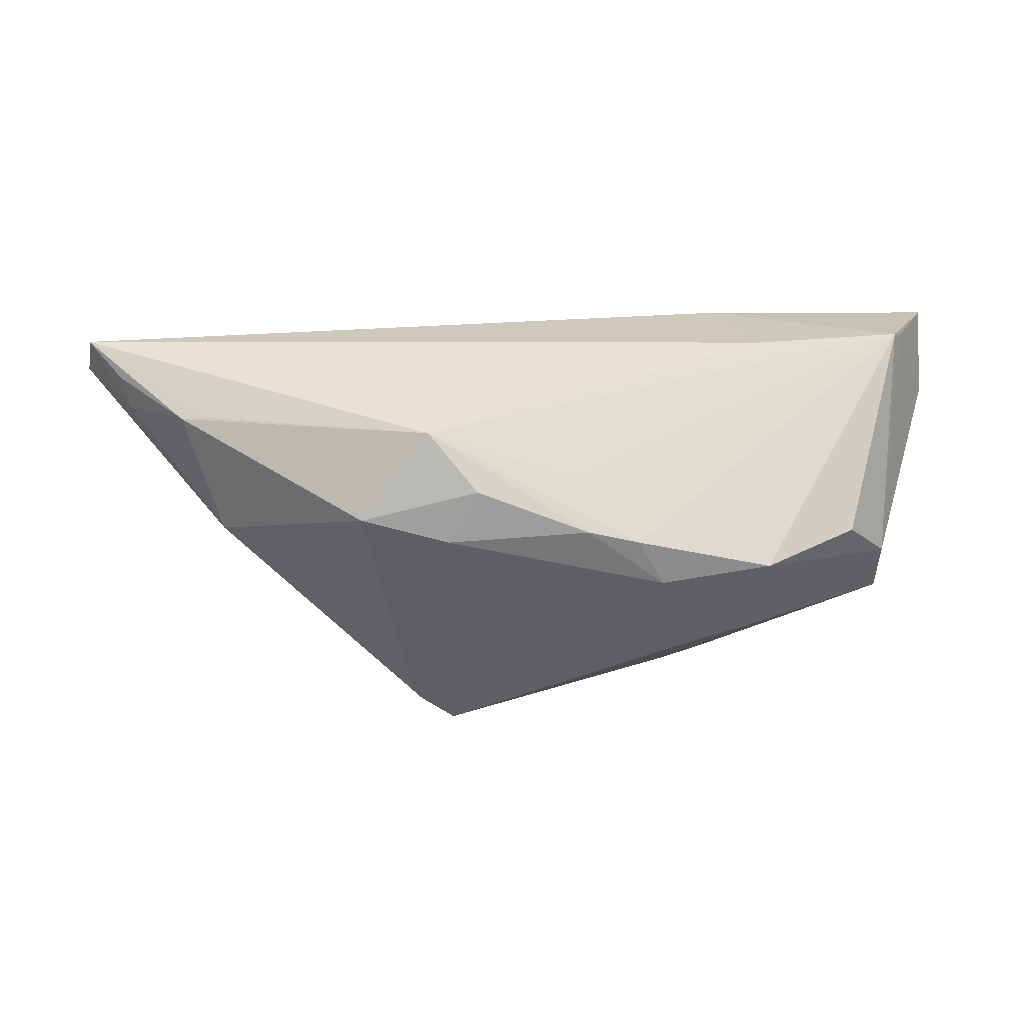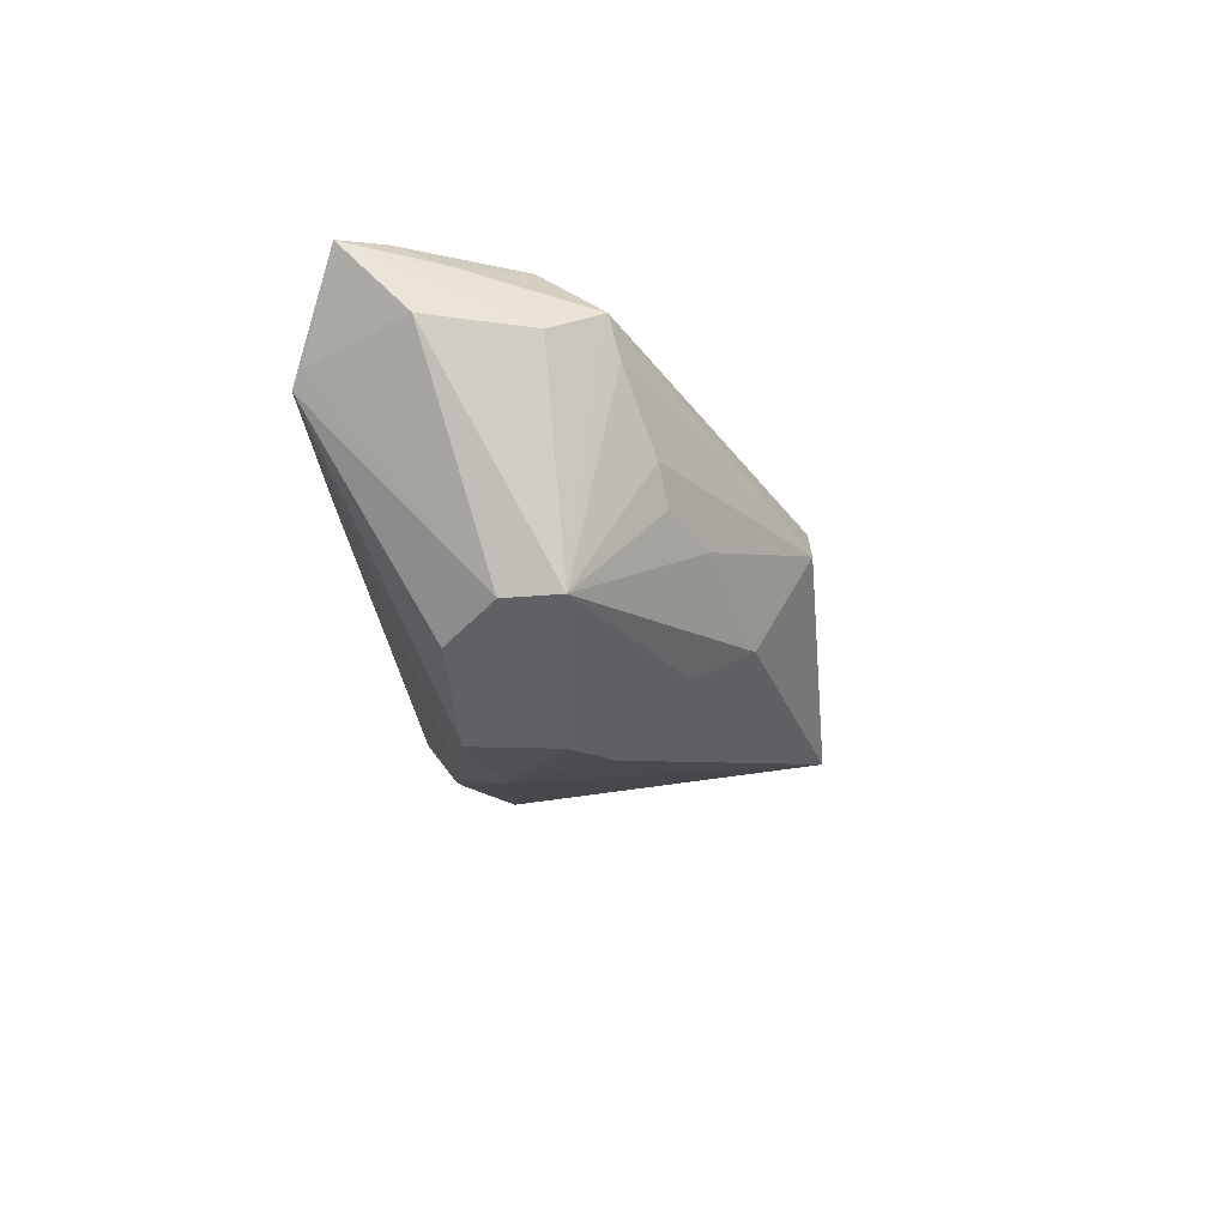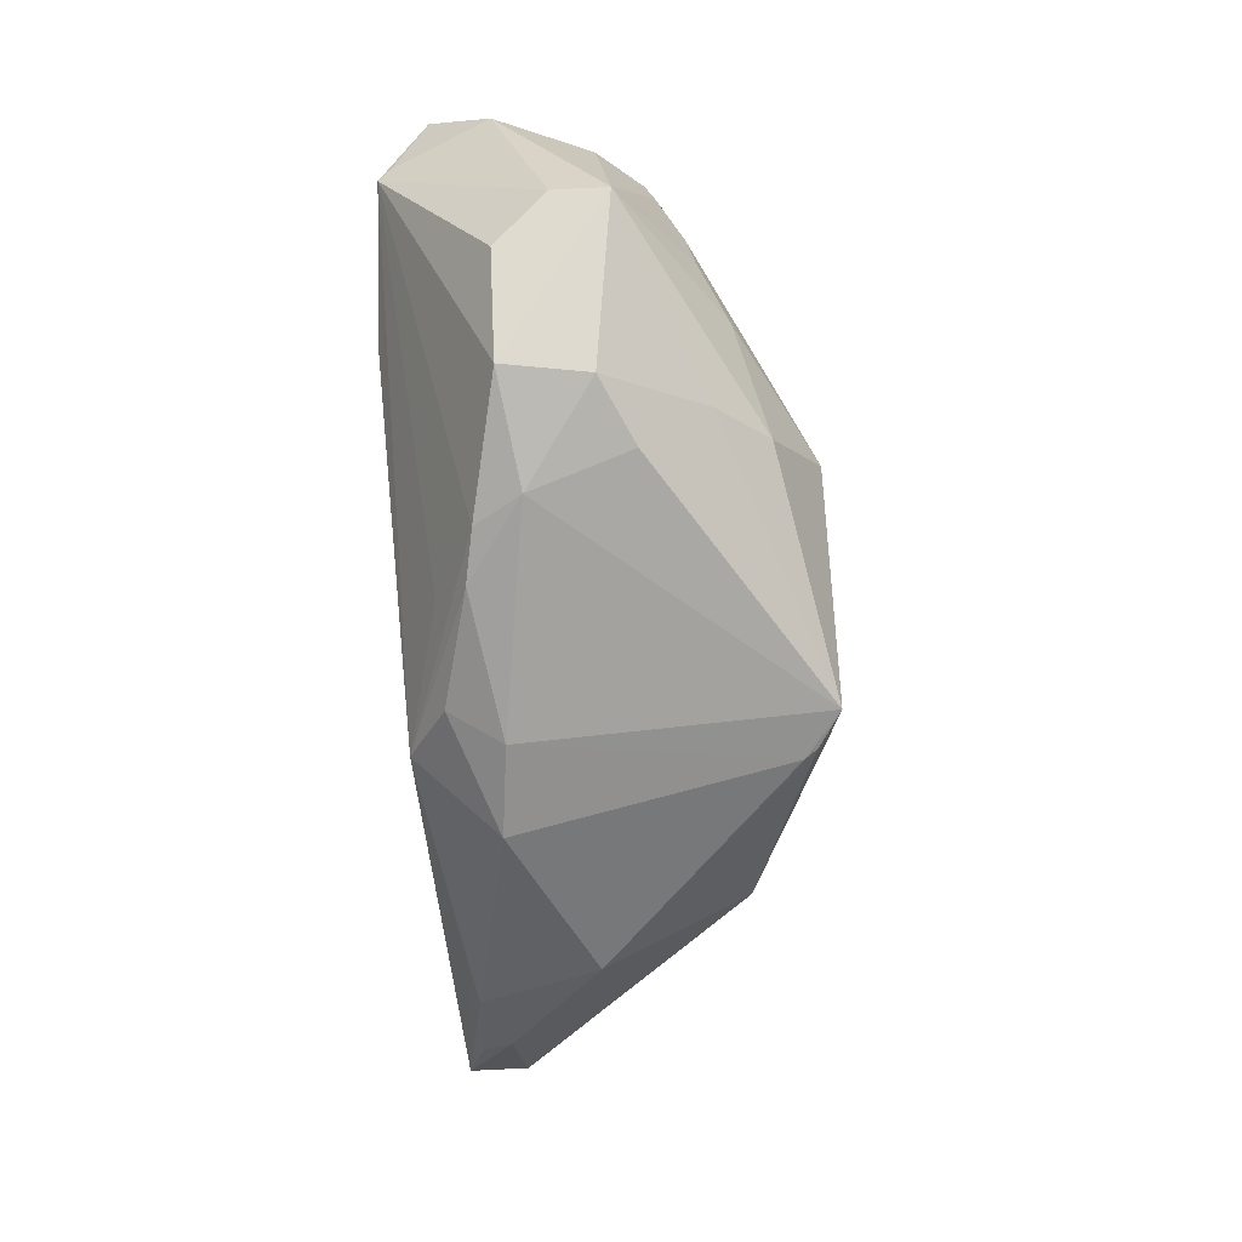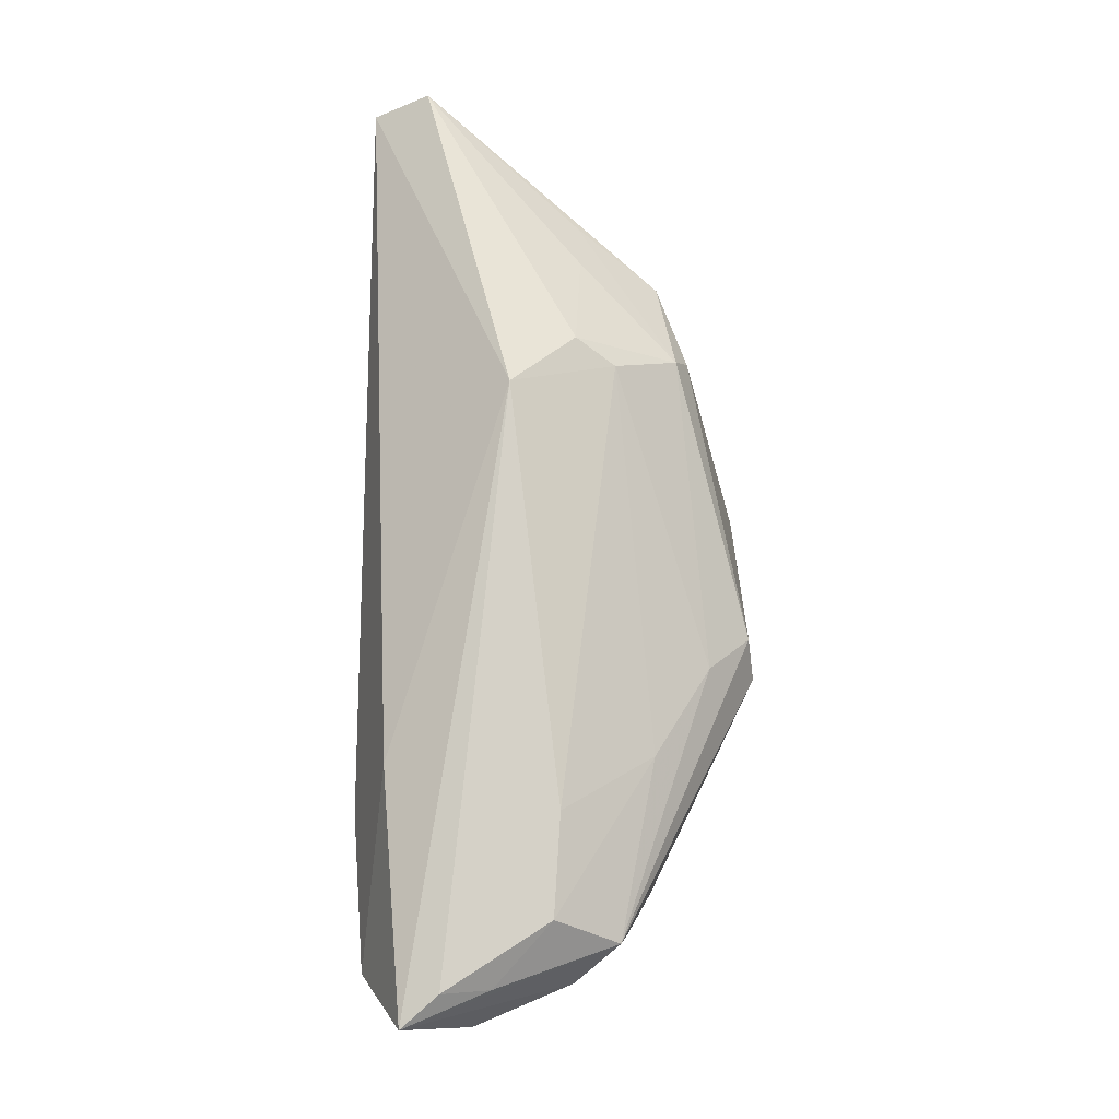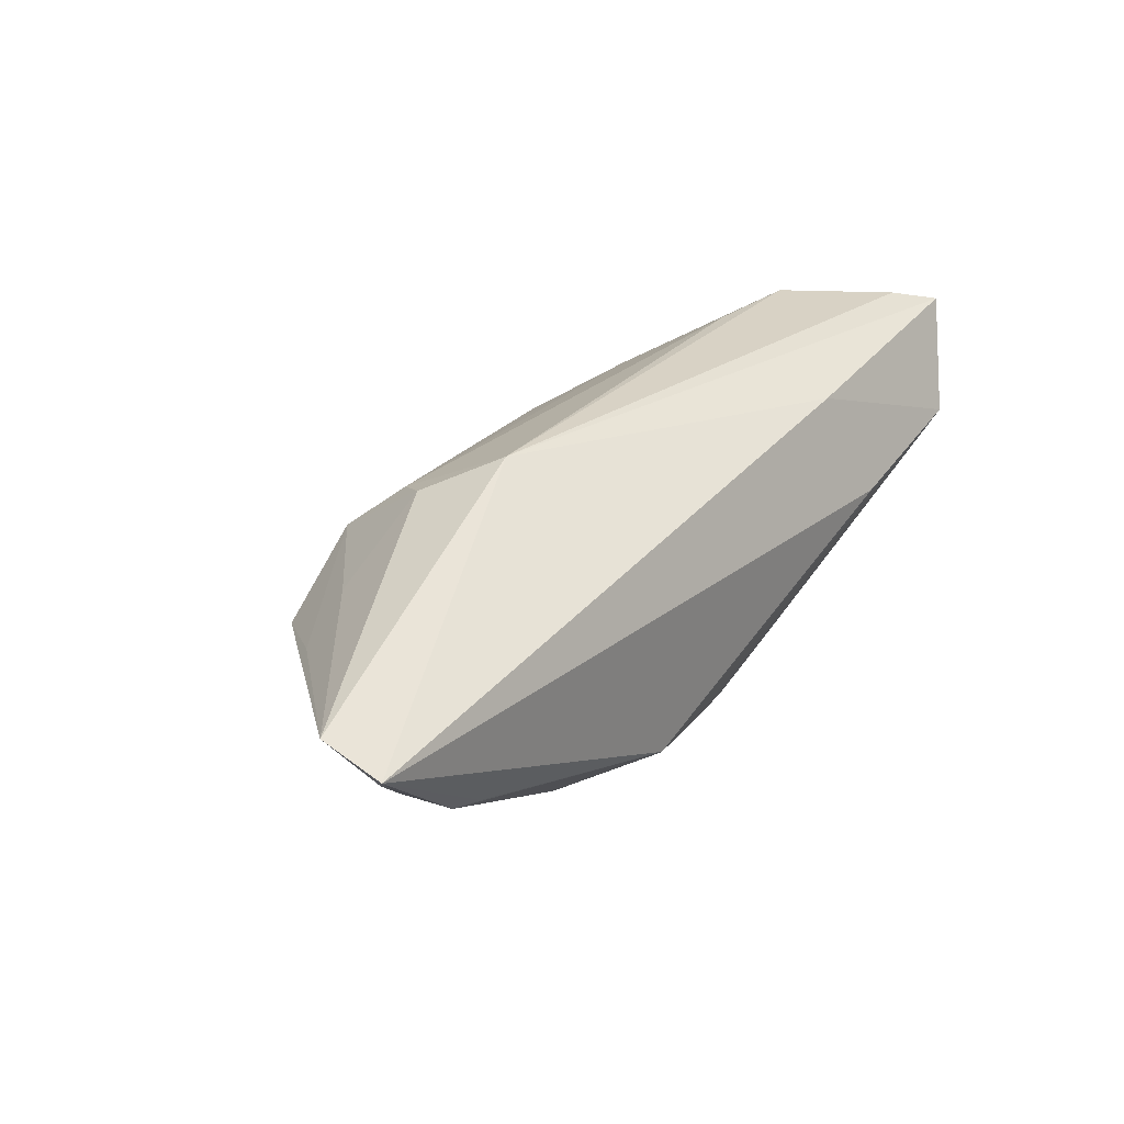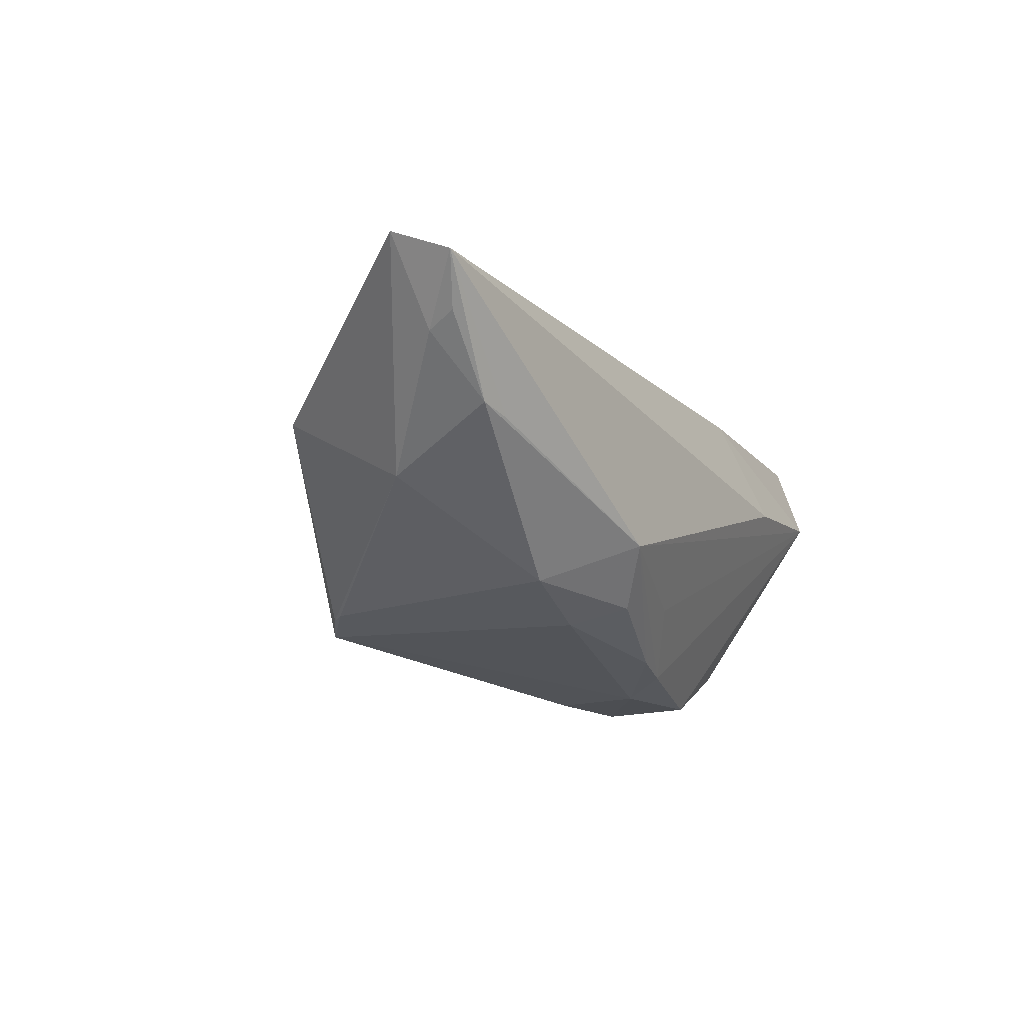
<metadata>
{"format":"obj","ext":"obj","renderer":"f3d","projection":"perspective","resolution":1024,"background":"white","views":[{"elev":-48.8,"azim":-179.1,"up":"+Z"},{"elev":-14.9,"azim":-80.2,"up":"+Z"},{"elev":-78.0,"azim":-84.1,"up":"+Z"},{"elev":79.1,"azim":-89.2,"up":"+Z"},{"elev":29.5,"azim":130.6,"up":"+Z"},{"elev":-21.1,"azim":119.9,"up":"+Z"}]}
</metadata>
<code>
v 0.02398 0.002532 0.02358
v -0.05562 0.005883 0.0142
v 0.01424 0.01005 -0.02343
v -0.04132 0.005759 -0.01697
v 0.0151 -0.02867 -0.01939
v -0.05155 0.009478 0.02358
v -0.02905 -0.02059 -0.004473
v -0.04952 0.02015 0.009006
v -0.04672 -0.001207 -0.01342
v -0.01466 0.004758 -0.0262
v -0.03876 -0.0164 0.002879
v -0.01821 -0.008412 -0.02467
v 0.03077 -0.01912 0.009314
v 0.06 0.01565 0.0002604
v 0.03117 -0.005715 0.01891
v -0.05584 0.01426 0.02263
v 0.04402 -0.006228 0.01034
v -0.0208 -0.01731 -0.01655
v -0.05022 -0.006516 0.01375
v -0.02396 0.0173 0.01892
v 0.02088 -0.02383 -0.01852
v 0.06589 0.02212 0.006881
v -0.02216 -0.01636 0.01506
v -0.01033 -0.03005 1.347e-05
v 0.06097 0.01951 0.001679
v -0.02959 -0.004606 0.02287
v -0.05102 0.003369 0.02106
v 0.06771 0.01479 0.01031
v -0.01024 -0.02358 0.00962
v 0.05142 0.01833 -0.006373
v -0.02906 0.006352 -0.02478
v -0.04383 -0.01334 0.01235
v -0.04637 -0.008255 -0.01319
v 0.02807 -0.01089 0.01657
v -0.004614 0.01236 -0.02432
v -0.01591 -0.02386 -0.01244
v -0.04268 -0.003975 0.02314
v -0.02922 0.02212 0.004653
v -0.005559 -0.02913 0.004094
v 0.04339 -0.0168 0.001214
v 0.01675 0.02212 -0.01493
v 0.04678 0.00255 -0.01136
v -0.03634 -0.01719 -0.001765
v 0.01017 0.01677 -0.02099
v -0.04533 -0.01224 0.01708
v -0.02694 -0.004604 -0.02494
v -0.01135 0.01086 -0.02477
v 0.0508 -0.005792 0.005349
v 0.03184 -0.02084 0.004717
v -0.05072 0.01863 0.01085
v -0.002289 0.01661 -0.01774
v 0.02604 0.01183 -0.02081
v 0.01961 -0.02561 -0.01858
v 0.04731 0.01901 -0.007073
f 22 1 28
f 46 33 31
f 28 1 15
f 15 1 34
f 19 45 16
f 33 45 19
f 2 19 16
f 33 19 2
f 4 8 31
f 20 8 16
f 16 1 20
f 1 22 20
f 38 22 41
f 41 8 38
f 38 20 22
f 8 20 38
f 31 8 47
f 41 35 47
f 18 46 5
f 33 46 18
f 10 47 35
f 10 46 31
f 31 47 10
f 48 40 28
f 28 15 17
f 17 48 28
f 16 45 27
f 45 37 27
f 34 1 26
f 1 37 26
f 30 52 41
f 44 35 41
f 41 52 44
f 16 8 50
f 50 2 16
f 31 33 9
f 9 4 31
f 33 2 9
f 8 4 9
f 9 50 8
f 2 50 9
f 51 8 41
f 41 47 51
f 51 47 8
f 36 7 33
f 33 18 36
f 36 18 5
f 5 46 12
f 12 10 5
f 46 10 12
f 3 10 35
f 35 44 3
f 3 44 52
f 5 10 3
f 13 15 34
f 13 17 15
f 40 48 13
f 48 17 13
f 32 45 33
f 33 11 32
f 33 7 43
f 43 11 33
f 7 11 43
f 24 11 7
f 7 36 24
f 24 39 45
f 5 39 24
f 24 36 5
f 45 32 24
f 24 32 11
f 16 27 6
f 6 27 37
f 6 1 16
f 6 37 1
f 29 13 34
f 39 13 29
f 45 39 29
f 41 22 54
f 54 30 41
f 22 30 54
f 14 22 28
f 52 30 42
f 30 14 42
f 28 40 42
f 42 14 28
f 40 13 49
f 5 40 49
f 49 39 5
f 49 13 39
f 34 26 23
f 23 29 34
f 23 26 37
f 23 37 45
f 45 29 23
f 25 30 22
f 22 14 25
f 25 14 30
f 53 40 5
f 53 42 40
f 21 53 5
f 5 3 21
f 21 3 52
f 52 42 21
f 42 53 21

</code>
